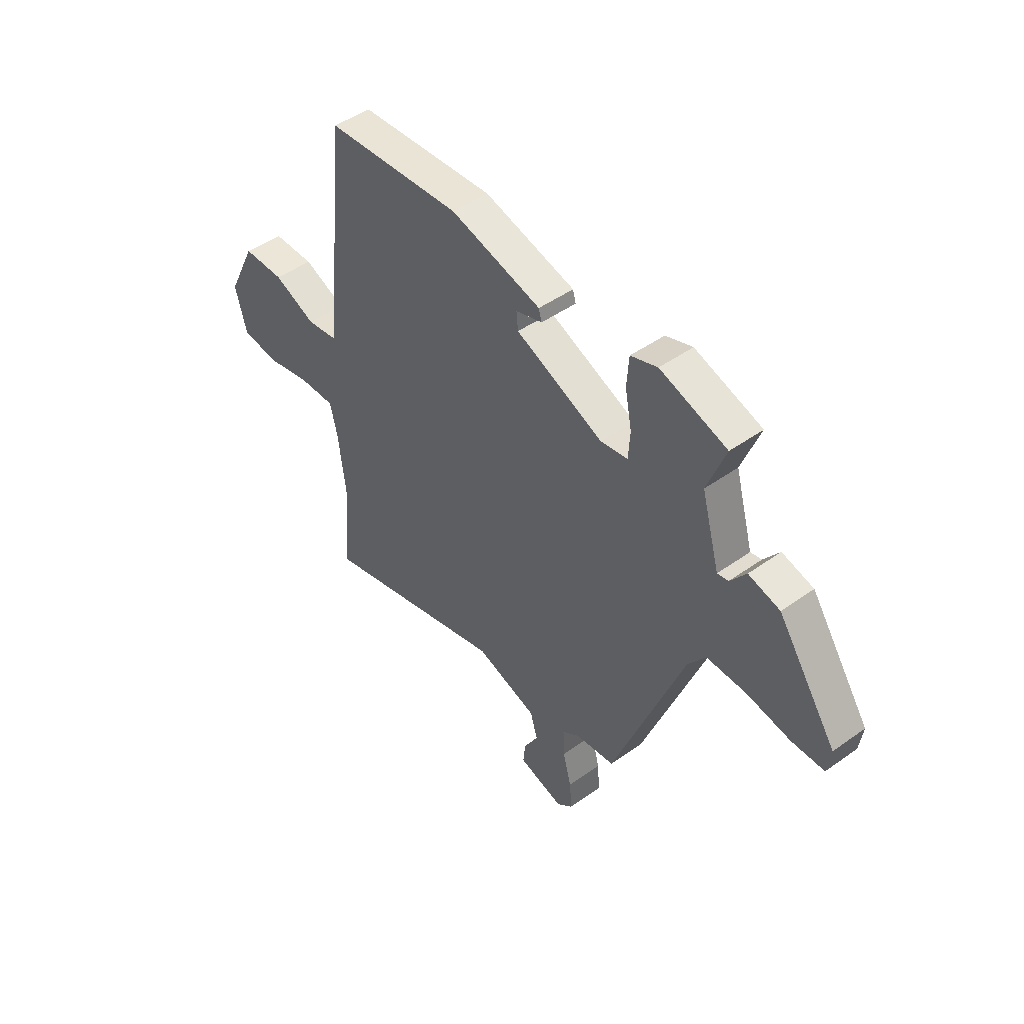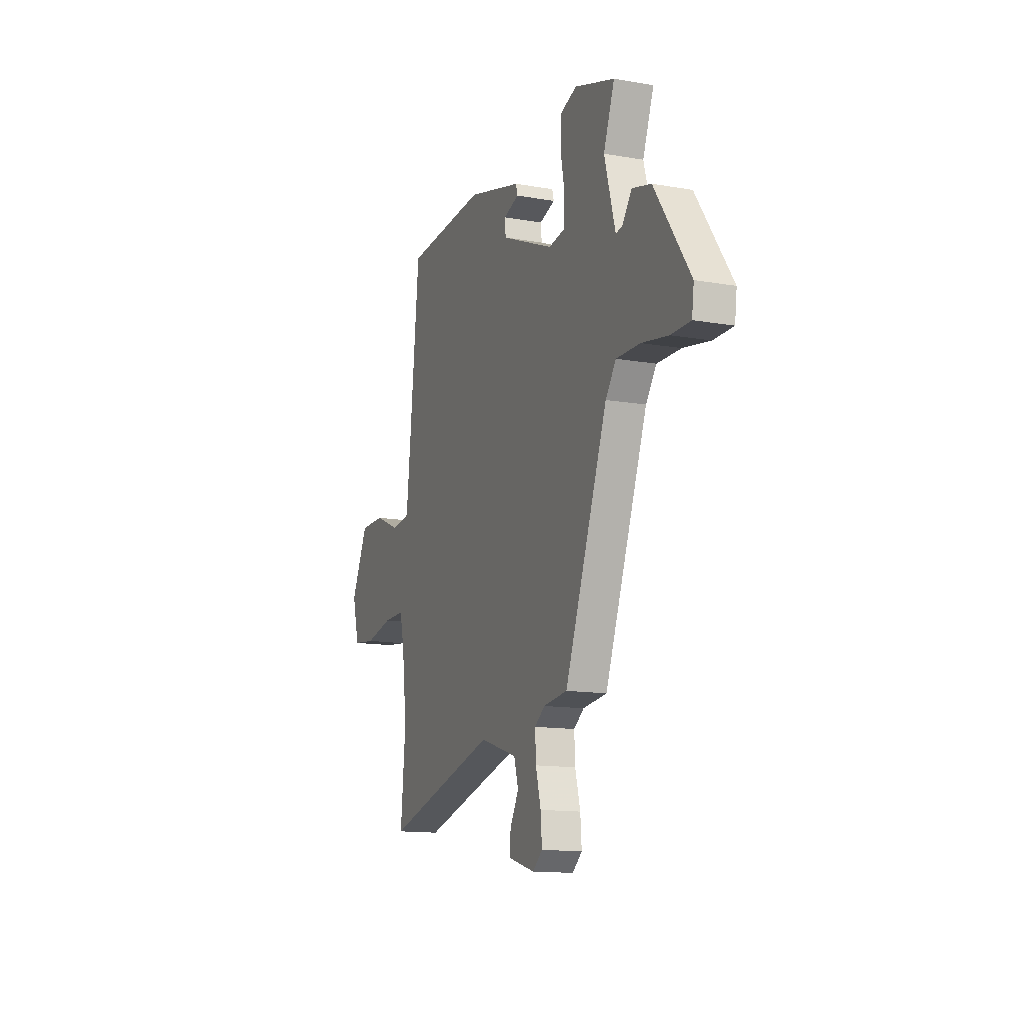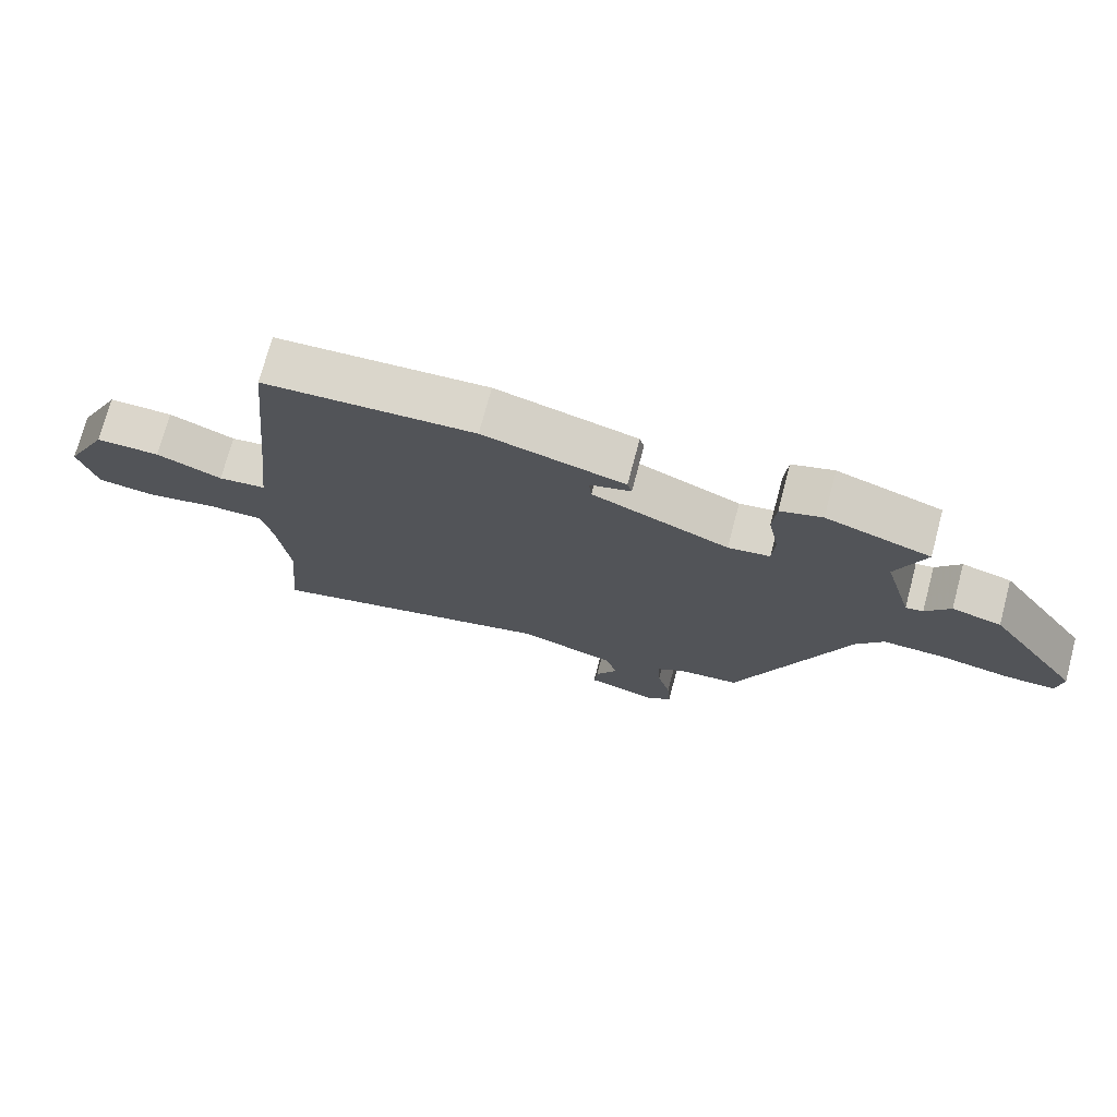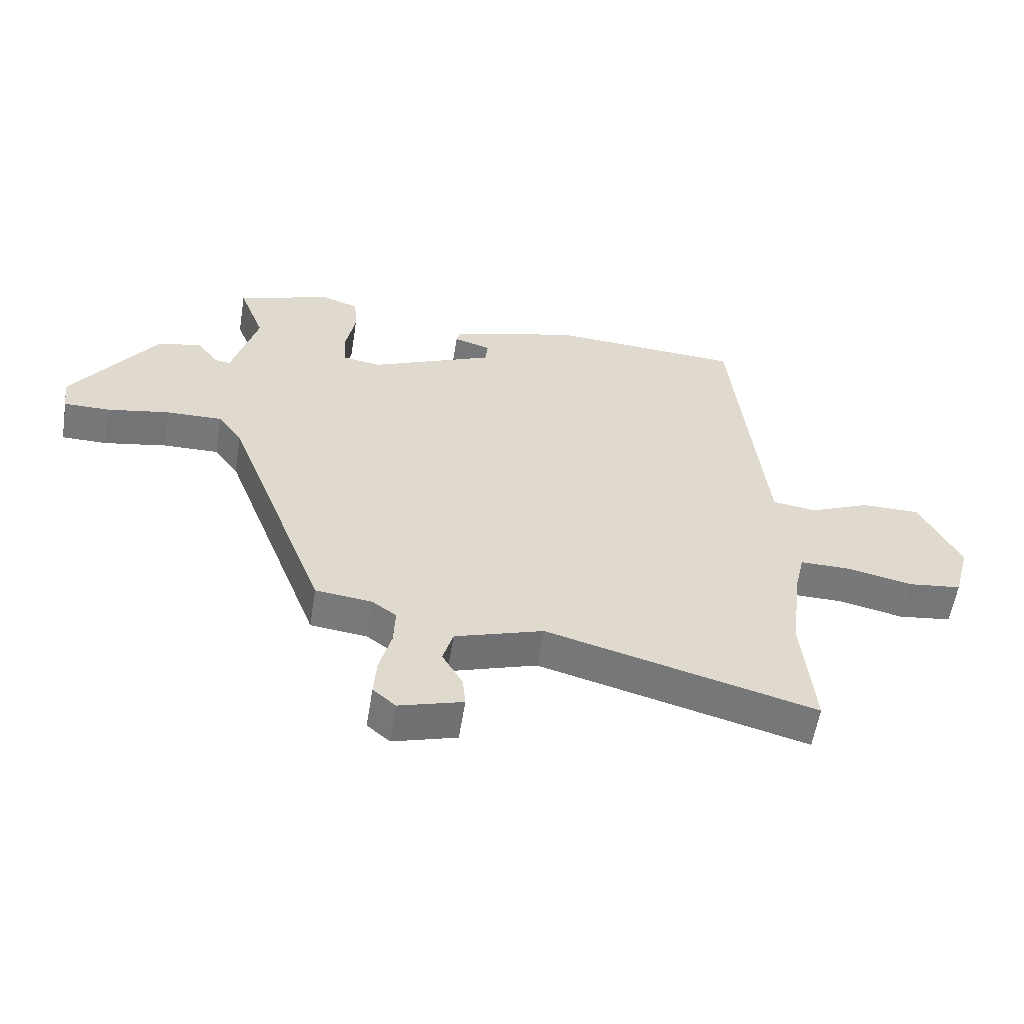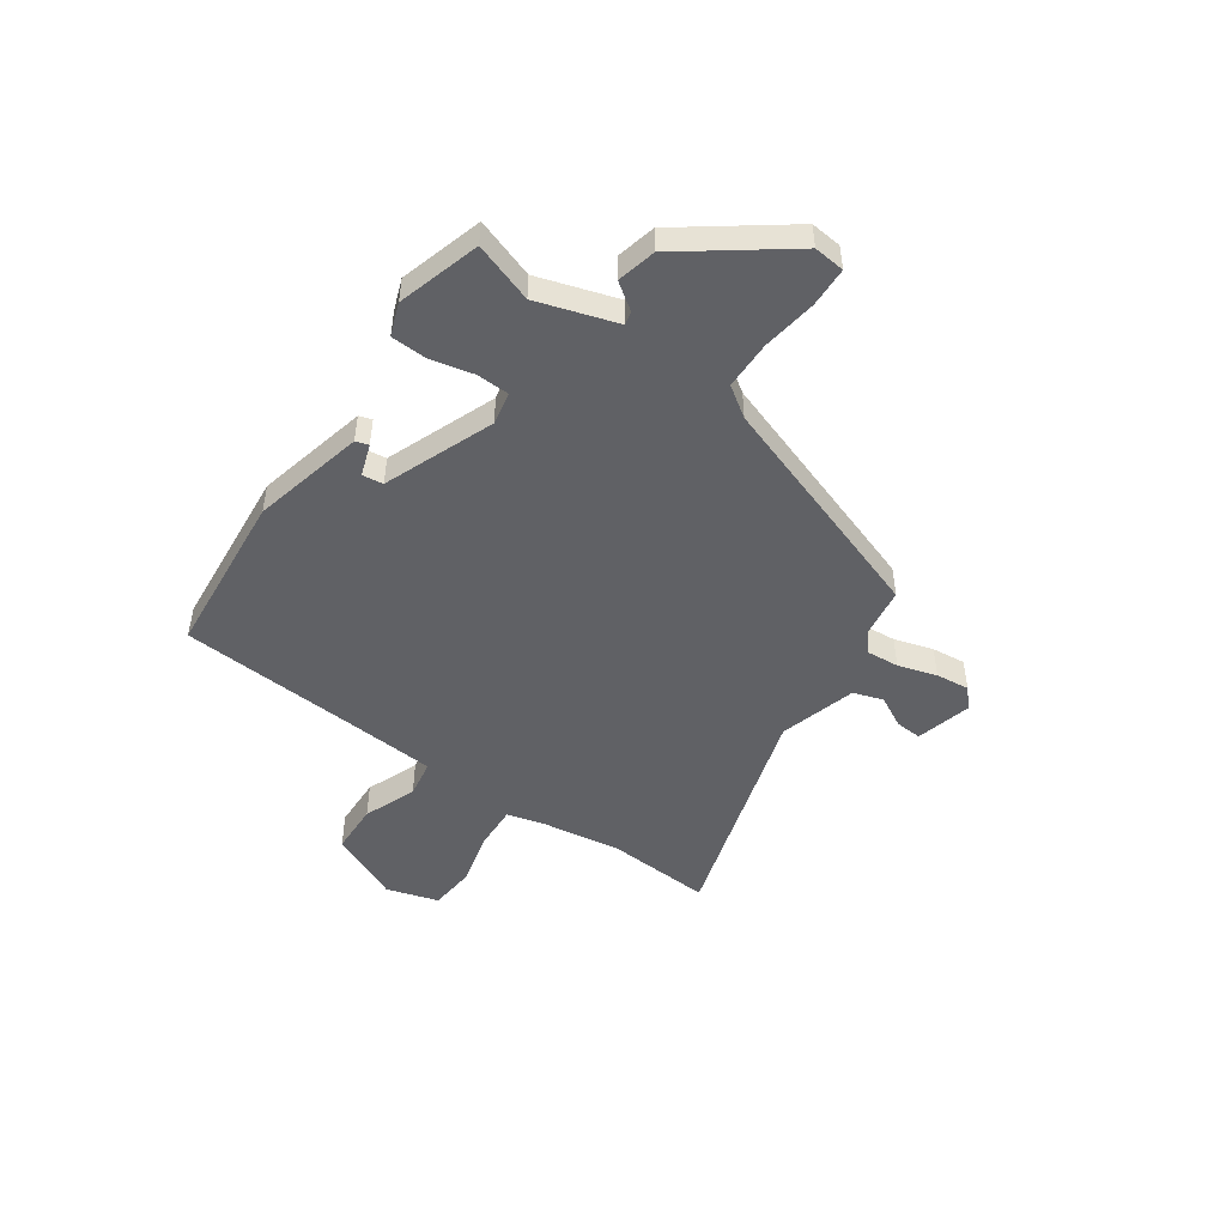
<metadata>
{"format":"obj","ext":"obj","renderer":"f3d","projection":"perspective","resolution":1024,"background":"white","views":[{"elev":46.6,"azim":50.8,"up":"+Z"},{"elev":-13.6,"azim":68.6,"up":"+Z"},{"elev":73.6,"azim":14.9,"up":"+Z"},{"elev":-57.5,"azim":170.9,"up":"+Z"},{"elev":-48.7,"azim":57.0,"up":"+Y"}]}
</metadata>
<code>
v 0.521 0.07 0.473
v 0.478 0.07 0.36
v 0.521 0.07 0.207
v 0.547 0.07 0.212
v 0.584 0.07 0.261
v 0.658 0.07 0.241
v 0.797 0.07 0.039
v 0.789 0.07 -0.02
v 0.713 0.07 -0.02
v 0.609 0.07 -0.001
v 0.516 0.07 0.001
v 0.475 0.07 -0.055
v 0.308 0.07 -0.494
v 0.214 0.07 -0.505
v 0.174 0.07 -0.534
v 0.177 0.07 -0.598
v 0.197 0.07 -0.673
v 0.202 0.07 -0.738
v 0.164 0.07 -0.77
v 0.058 0.07 -0.739
v 0.063 0.07 -0.689
v 0.097 0.07 -0.629
v 0.08 0.07 -0.571
v -0.067 0.07 -0.524
v -0.513 0.07 -0.643
v -0.494 0.07 -0.44
v -0.512 0.07 -0.288
v -0.529 0.07 -0.214
v -0.613 0.07 -0.215
v -0.721 0.07 -0.238
v -0.81 0.07 -0.227
v -0.837 0.07 -0.126
v -0.77 0.07 0.009
v -0.672 0.07 0.009
v -0.572 0.07 -0.034
v -0.499 0.07 -0.024
v -0.482 0.07 0.131
v -0.445 0.07 0.493
v -0.125 0.07 0.511
v 0.089 0.07 0.453
v 0.096 0.07 0.428
v 0.034 0.07 0.409
v 0.038 0.07 0.369
v 0.245 0.07 0.28
v 0.308 0.07 0.29
v 0.312 0.07 0.353
v 0.296 0.07 0.436
v 0.301 0.07 0.504
v 0.364 0.07 0.525
v 0.521 0 0.473
v 0.478 0 0.36
v 0.521 0 0.207
v 0.547 0 0.212
v 0.584 0 0.261
v 0.658 0 0.241
v 0.797 0 0.039
v 0.789 0 -0.02
v 0.713 0 -0.02
v 0.609 0 -0.001
v 0.516 0 0.001
v 0.475 0 -0.055
v 0.308 0 -0.494
v 0.214 0 -0.505
v 0.174 0 -0.534
v 0.177 0 -0.598
v 0.197 0 -0.673
v 0.202 0 -0.738
v 0.164 0 -0.77
v 0.058 0 -0.739
v 0.063 0 -0.689
v 0.097 0 -0.629
v 0.08 0 -0.571
v -0.067 0 -0.524
v -0.513 0 -0.643
v -0.494 0 -0.44
v -0.512 0 -0.288
v -0.529 0 -0.214
v -0.613 0 -0.215
v -0.721 0 -0.238
v -0.81 0 -0.227
v -0.837 0 -0.126
v -0.77 0 0.009
v -0.672 0 0.009
v -0.572 0 -0.034
v -0.499 0 -0.024
v -0.482 0 0.131
v -0.445 0 0.493
v -0.125 0 0.511
v 0.089 0 0.453
v 0.096 0 0.428
v 0.034 0 0.409
v 0.038 0 0.369
v 0.245 0 0.28
v 0.308 0 0.29
v 0.312 0 0.353
v 0.296 0 0.436
v 0.301 0 0.504
v 0.364 0 0.525
f 46 47 48 49
f 45 46 49 1
f 39 40 41 42
f 37 38 39 42
f 36 37 42 43
f 32 33 34 35
f 32 35 36
f 29 30 31 32
f 28 29 32 36
f 27 28 36 43
f 24 25 26
f 24 26 27 43
f 19 20 21 22
f 19 22 23
f 16 17 18 19
f 15 16 19 23
f 14 15 23 24
f 12 13 14 24
f 7 8 9 10
f 7 10 11
f 4 5 6 7
f 3 4 7 11
f 2 3 11 12
f 45 1 2
f 12 24 43 44
f 12 44 45
f 2 12 45
f 98 97 96 95
f 50 98 95 94
f 91 90 89 88
f 91 88 87 86
f 92 91 86 85
f 84 83 82 81
f 85 84 81
f 81 80 79 78
f 85 81 78 77
f 92 85 77 76
f 75 74 73
f 92 76 75 73
f 71 70 69 68
f 72 71 68
f 68 67 66 65
f 72 68 65 64
f 73 72 64 63
f 73 63 62 61
f 59 58 57 56
f 60 59 56
f 56 55 54 53
f 60 56 53 52
f 61 60 52 51
f 51 50 94
f 93 92 73 61
f 94 93 61
f 94 61 51
f 1 50 51 2
f 2 51 52 3
f 3 52 53 4
f 4 53 54 5
f 5 54 55 6
f 6 55 56 7
f 7 56 57 8
f 8 57 58 9
f 9 58 59 10
f 10 59 60 11
f 11 60 61 12
f 12 61 62 13
f 13 62 63 14
f 14 63 64 15
f 15 64 65 16
f 16 65 66 17
f 17 66 67 18
f 18 67 68 19
f 19 68 69 20
f 20 69 70 21
f 21 70 71 22
f 22 71 72 23
f 23 72 73 24
f 24 73 74 25
f 25 74 75 26
f 26 75 76 27
f 27 76 77 28
f 28 77 78 29
f 29 78 79 30
f 30 79 80 31
f 31 80 81 32
f 32 81 82 33
f 33 82 83 34
f 34 83 84 35
f 35 84 85 36
f 36 85 86 37
f 37 86 87 38
f 38 87 88 39
f 39 88 89 40
f 40 89 90 41
f 41 90 91 42
f 42 91 92 43
f 43 92 93 44
f 44 93 94 45
f 45 94 95 46
f 46 95 96 47
f 47 96 97 48
f 48 97 98 49
f 49 98 50 1

</code>
